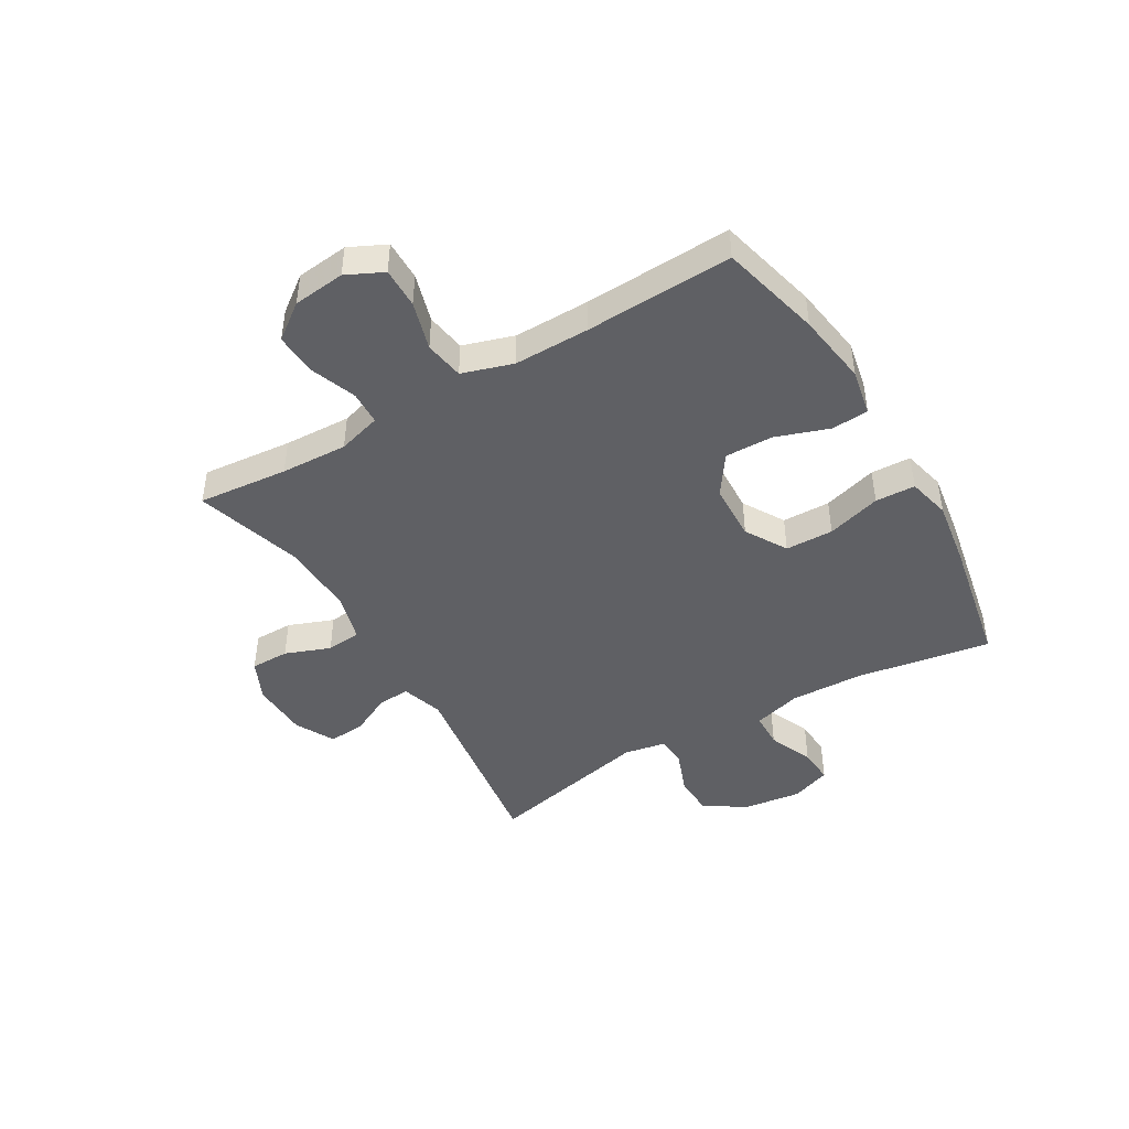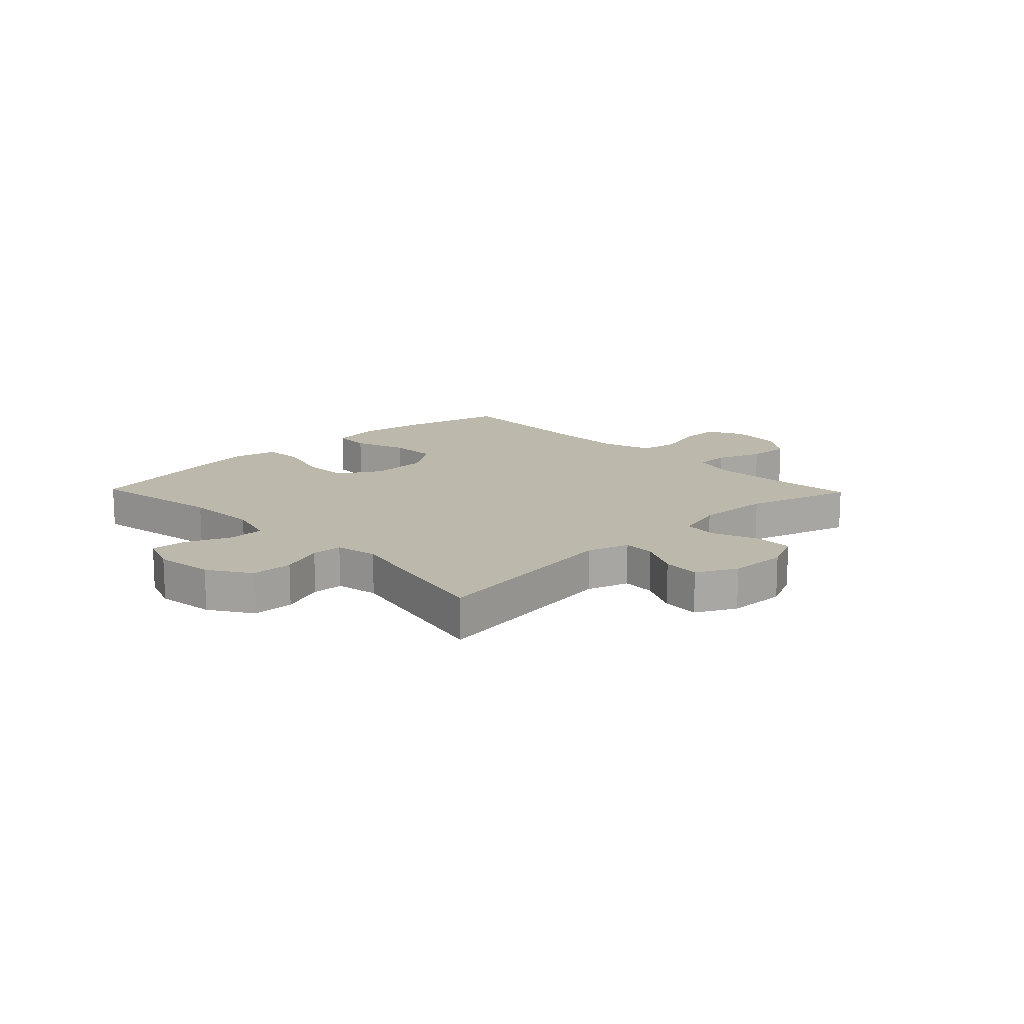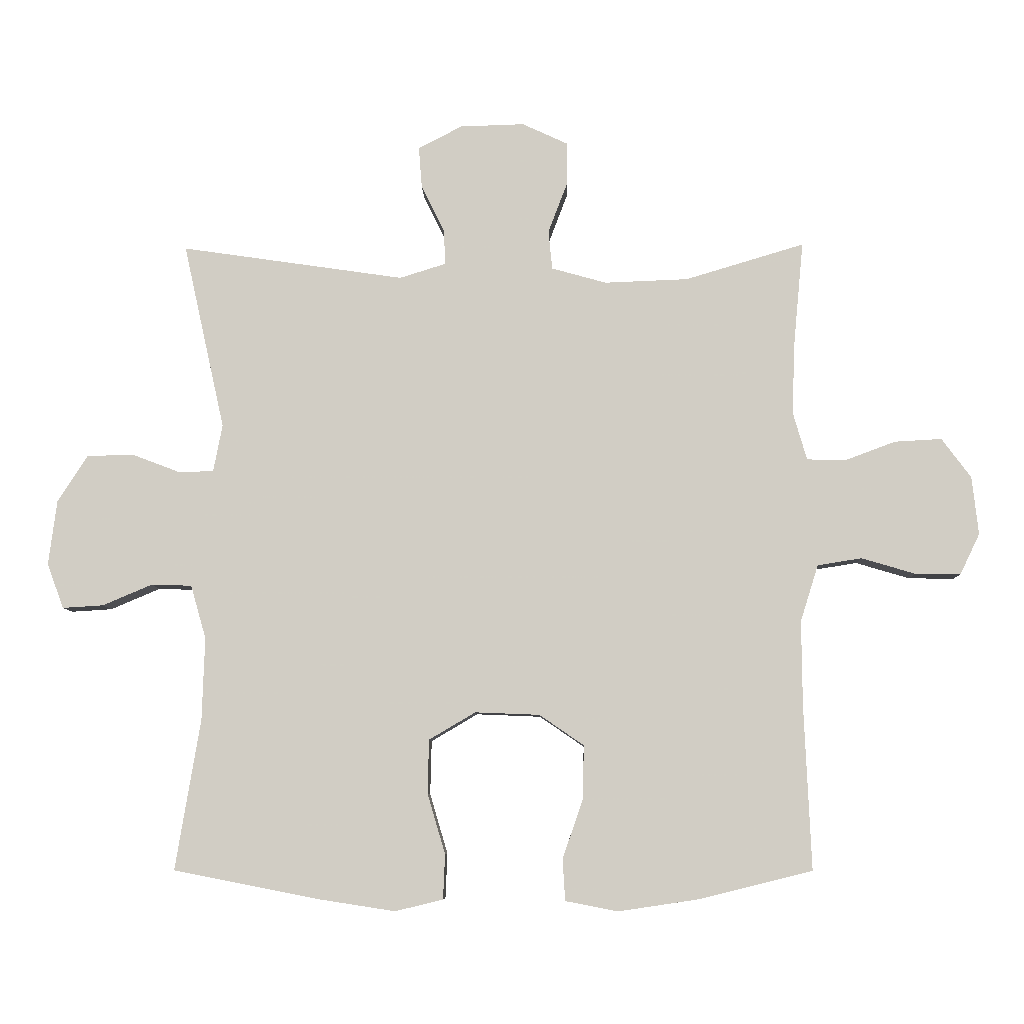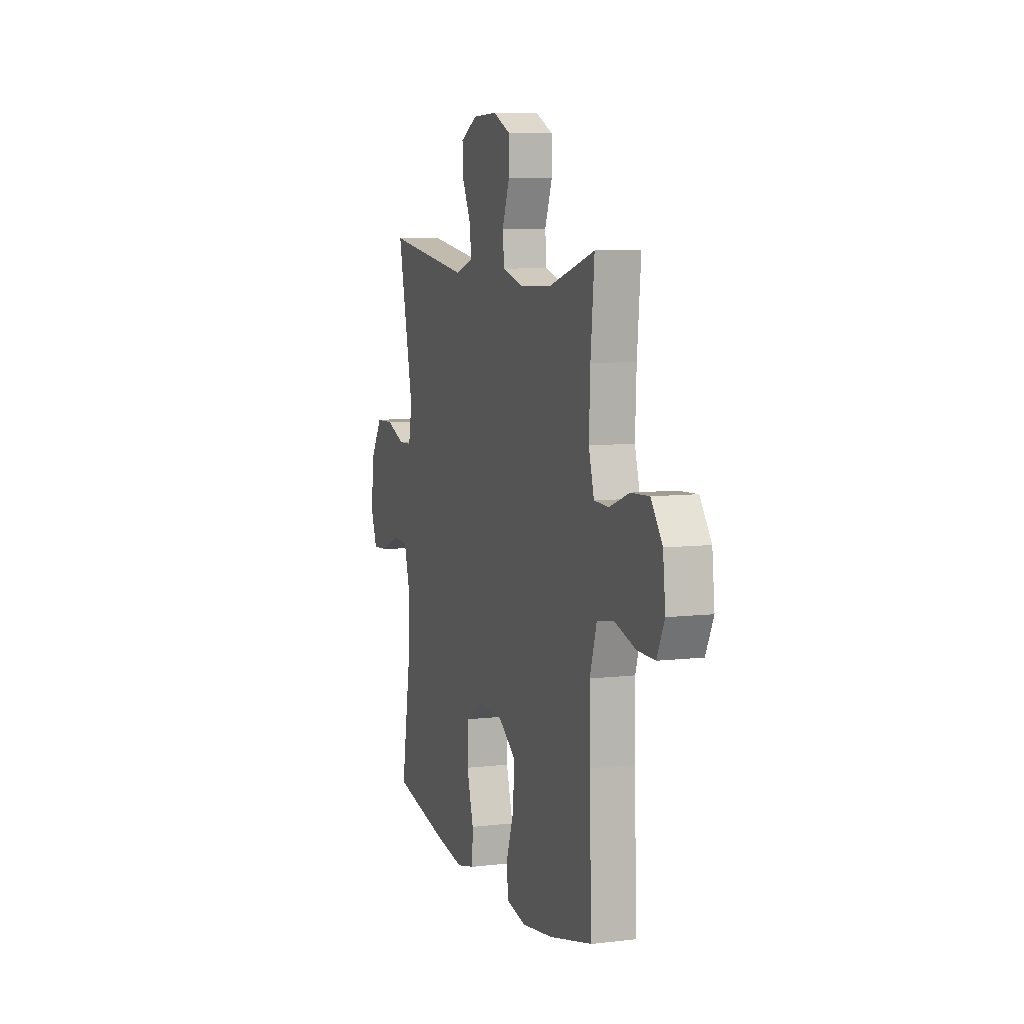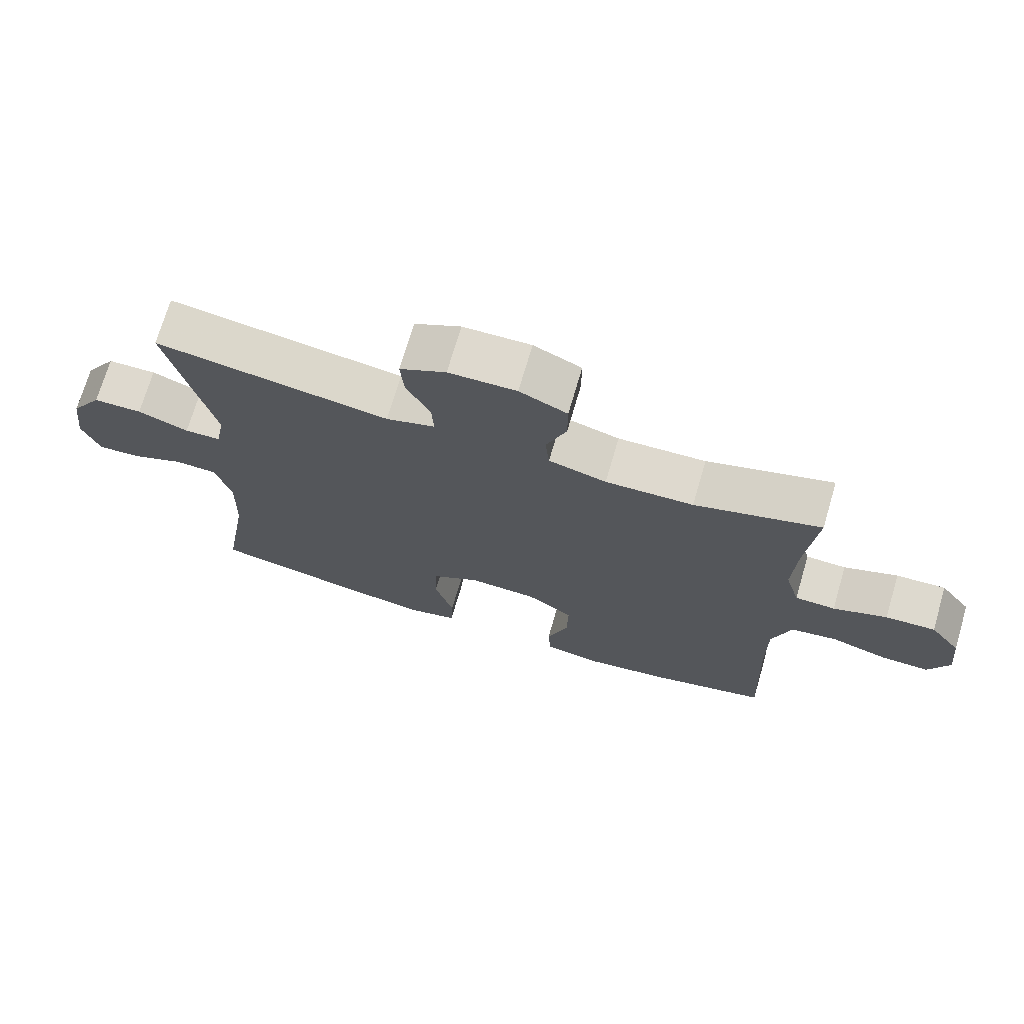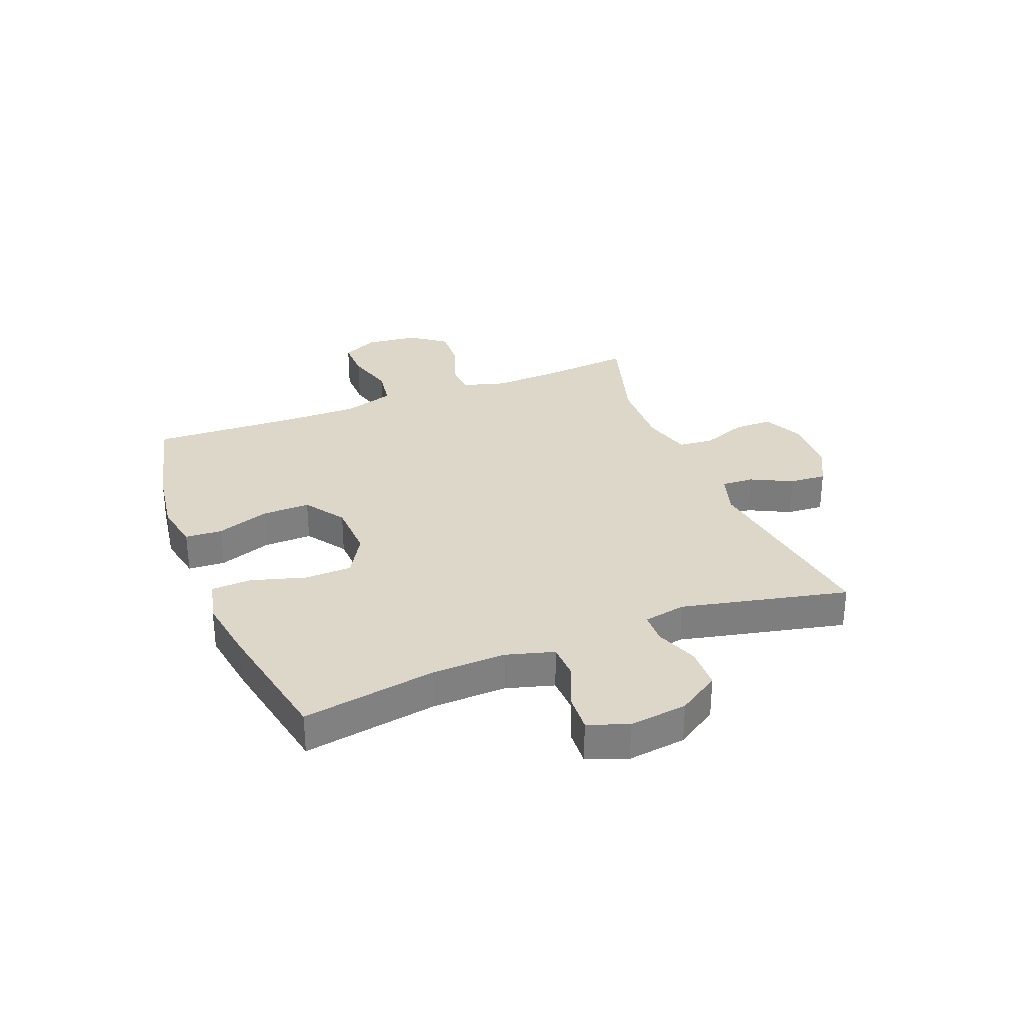
<metadata>
{"format":"obj","ext":"obj","renderer":"f3d","projection":"perspective","resolution":1024,"background":"white","views":[{"elev":-44.8,"azim":120.5,"up":"+Y"},{"elev":14.6,"azim":-44.0,"up":"+Y"},{"elev":-7.5,"azim":1.5,"up":"+Z"},{"elev":7.7,"azim":71.6,"up":"+Z"},{"elev":71.6,"azim":16.4,"up":"+Z"},{"elev":30.9,"azim":-111.5,"up":"+Y"}]}
</metadata>
<code>
v 0.5 0.07 -0.5
v 0.323 0.07 -0.544
v 0.196 0.07 -0.563
v 0.114 0.07 -0.547
v 0.11 0.07 -0.482
v 0.142 0.07 -0.39
v 0.144 0.07 -0.305
v 0.074 0.07 -0.257
v -0.027 0.07 -0.253
v -0.1 0.07 -0.296
v -0.102 0.07 -0.38
v -0.074 0.07 -0.475
v -0.077 0.07 -0.545
v -0.152 0.07 -0.563
v -0.269 0.07 -0.545
v -0.5 0.07 -0.5
v -0.461 0.07 -0.264
v -0.457 0.07 -0.135
v -0.481 0.07 -0.051
v -0.544 0.07 -0.049
v -0.622 0.07 -0.082
v -0.686 0.07 -0.086
v -0.712 0.07 -0.016
v -0.699 0.07 0.086
v -0.652 0.07 0.159
v -0.579 0.07 0.161
v -0.503 0.07 0.132
v -0.449 0.07 0.134
v -0.435 0.07 0.208
v -0.5 0.07 0.5
v -0.15 0.07 0.449
v -0.077 0.07 0.472
v -0.08 0.07 0.528
v -0.116 0.07 0.6
v -0.121 0.07 0.665
v -0.052 0.07 0.701
v 0.049 0.07 0.704
v 0.12 0.07 0.671
v 0.12 0.07 0.603
v 0.09 0.07 0.524
v 0.096 0.07 0.463
v 0.182 0.07 0.439
v 0.313 0.07 0.444
v 0.5 0.07 0.5
v 0.485 0.07 0.342
v 0.48 0.07 0.225
v 0.502 0.07 0.149
v 0.562 0.07 0.147
v 0.642 0.07 0.177
v 0.716 0.07 0.181
v 0.762 0.07 0.119
v 0.772 0.07 0.028
v 0.741 0.07 -0.036
v 0.67 0.07 -0.035
v 0.585 0.07 -0.01
v 0.516 0.07 -0.021
v 0.488 0.07 -0.11
v 0.489 0.07 -0.242
v 0.5 0 -0.5
v 0.323 0 -0.544
v 0.196 0 -0.563
v 0.114 0 -0.547
v 0.11 0 -0.482
v 0.142 0 -0.39
v 0.144 0 -0.305
v 0.074 0 -0.257
v -0.027 0 -0.253
v -0.1 0 -0.296
v -0.102 0 -0.38
v -0.074 0 -0.475
v -0.077 0 -0.545
v -0.152 0 -0.563
v -0.269 0 -0.545
v -0.5 0 -0.5
v -0.461 0 -0.264
v -0.457 0 -0.135
v -0.481 0 -0.051
v -0.544 0 -0.049
v -0.622 0 -0.082
v -0.686 0 -0.086
v -0.712 0 -0.016
v -0.699 0 0.086
v -0.652 0 0.159
v -0.579 0 0.161
v -0.503 0 0.132
v -0.449 0 0.134
v -0.435 0 0.208
v -0.5 0 0.5
v -0.15 0 0.449
v -0.077 0 0.472
v -0.08 0 0.528
v -0.116 0 0.6
v -0.121 0 0.665
v -0.052 0 0.701
v 0.049 0 0.704
v 0.12 0 0.671
v 0.12 0 0.603
v 0.09 0 0.524
v 0.096 0 0.463
v 0.182 0 0.439
v 0.313 0 0.444
v 0.5 0 0.5
v 0.485 0 0.342
v 0.48 0 0.225
v 0.502 0 0.149
v 0.562 0 0.147
v 0.642 0 0.177
v 0.716 0 0.181
v 0.762 0 0.119
v 0.772 0 0.028
v 0.741 0 -0.036
v 0.67 0 -0.035
v 0.585 0 -0.01
v 0.516 0 -0.021
v 0.488 0 -0.11
v 0.489 0 -0.242
f 53 54 55
f 52 53 55
f 51 52 55
f 50 51 55
f 49 50 55
f 48 49 55
f 47 48 55 56
f 46 47 56 57
f 43 44 45
f 42 43 45 46
f 46 57 58
f 42 46 58
f 41 42 58
f 38 39 40
f 37 38 40
f 36 37 40
f 35 36 40
f 34 35 40
f 33 34 40
f 32 33 40 41
f 29 30 31
f 41 58 1
f 32 41 1
f 31 32 1
f 29 31 1
f 28 29 1
f 25 26 27
f 24 25 27
f 23 24 27
f 22 23 27
f 21 22 27
f 20 21 27
f 15 16 17
f 14 15 17
f 13 14 17
f 12 13 17
f 11 12 17
f 10 11 17 18
f 9 10 18 19
f 4 5 6
f 3 4 6
f 2 3 6
f 1 2 6
f 1 6 7
f 28 1 7 8
f 19 20 27 28
f 8 9 19 28
f 113 112 111
f 113 111 110
f 113 110 109
f 113 109 108
f 113 108 107
f 113 107 106
f 114 113 106 105
f 115 114 105 104
f 103 102 101
f 104 103 101 100
f 116 115 104
f 116 104 100
f 116 100 99
f 98 97 96
f 98 96 95
f 98 95 94
f 98 94 93
f 98 93 92
f 98 92 91
f 99 98 91 90
f 89 88 87
f 59 116 99
f 59 99 90
f 59 90 89
f 59 89 87
f 59 87 86
f 85 84 83
f 85 83 82
f 85 82 81
f 85 81 80
f 85 80 79
f 85 79 78
f 75 74 73
f 75 73 72
f 75 72 71
f 75 71 70
f 75 70 69
f 76 75 69 68
f 77 76 68 67
f 64 63 62
f 64 62 61
f 64 61 60
f 64 60 59
f 65 64 59
f 66 65 59 86
f 86 85 78 77
f 86 77 67 66
f 1 59 60 2
f 2 60 61 3
f 3 61 62 4
f 4 62 63 5
f 5 63 64 6
f 6 64 65 7
f 7 65 66 8
f 8 66 67 9
f 9 67 68 10
f 10 68 69 11
f 11 69 70 12
f 12 70 71 13
f 13 71 72 14
f 14 72 73 15
f 15 73 74 16
f 16 74 75 17
f 17 75 76 18
f 18 76 77 19
f 19 77 78 20
f 20 78 79 21
f 21 79 80 22
f 22 80 81 23
f 23 81 82 24
f 24 82 83 25
f 25 83 84 26
f 26 84 85 27
f 27 85 86 28
f 28 86 87 29
f 29 87 88 30
f 30 88 89 31
f 31 89 90 32
f 32 90 91 33
f 33 91 92 34
f 34 92 93 35
f 35 93 94 36
f 36 94 95 37
f 37 95 96 38
f 38 96 97 39
f 39 97 98 40
f 40 98 99 41
f 41 99 100 42
f 42 100 101 43
f 43 101 102 44
f 44 102 103 45
f 45 103 104 46
f 46 104 105 47
f 47 105 106 48
f 48 106 107 49
f 49 107 108 50
f 50 108 109 51
f 51 109 110 52
f 52 110 111 53
f 53 111 112 54
f 54 112 113 55
f 55 113 114 56
f 56 114 115 57
f 57 115 116 58
f 58 116 59 1

</code>
